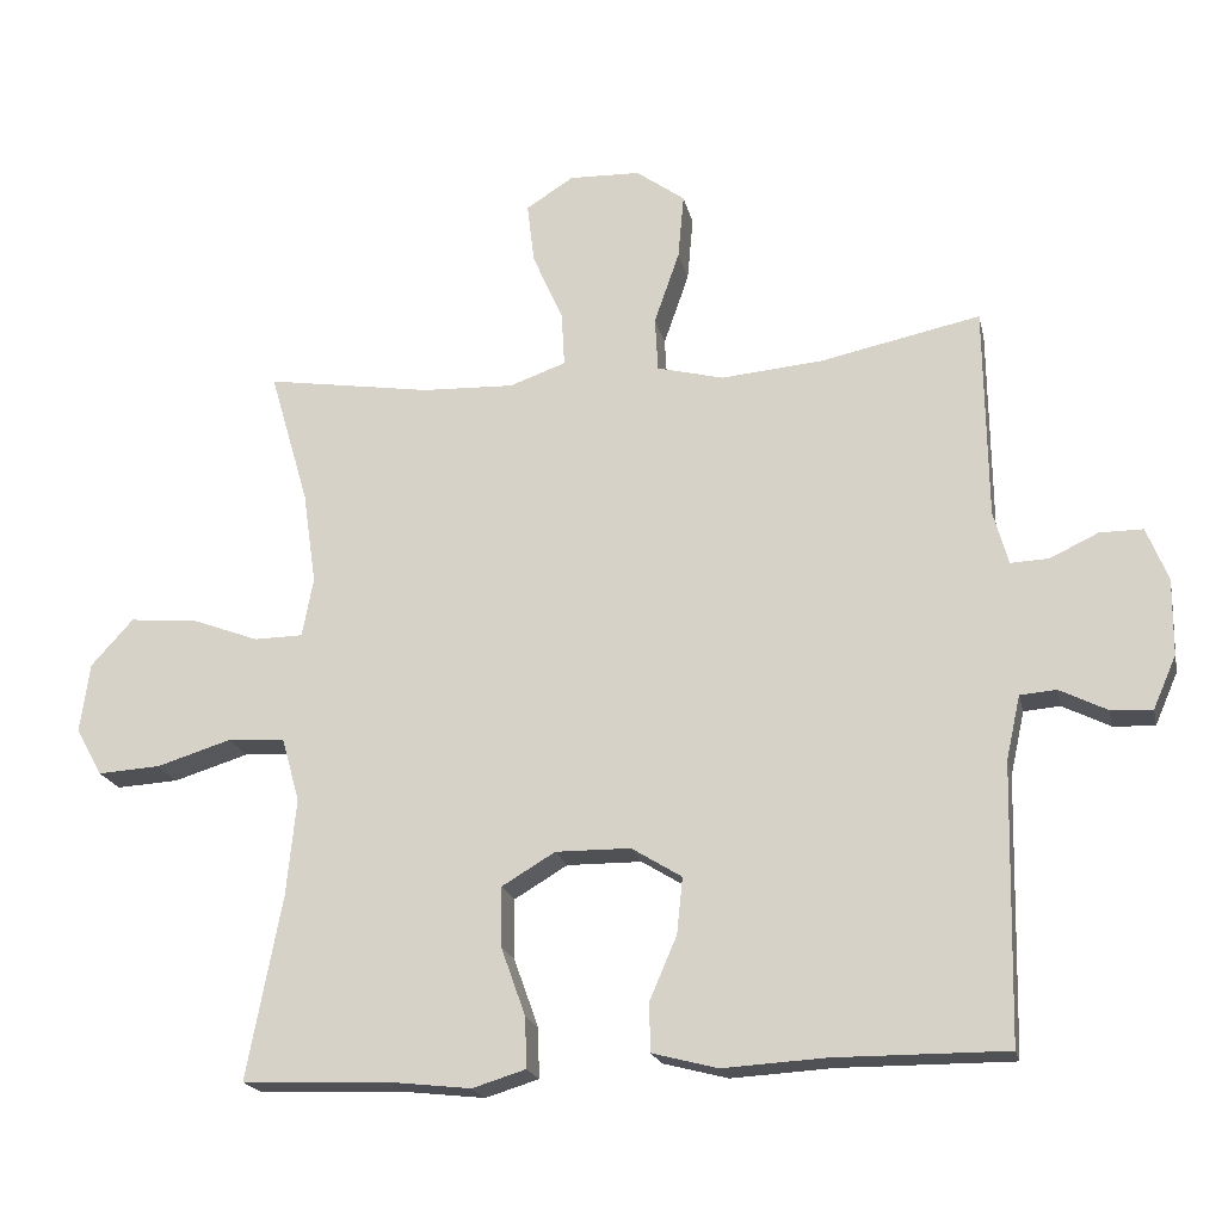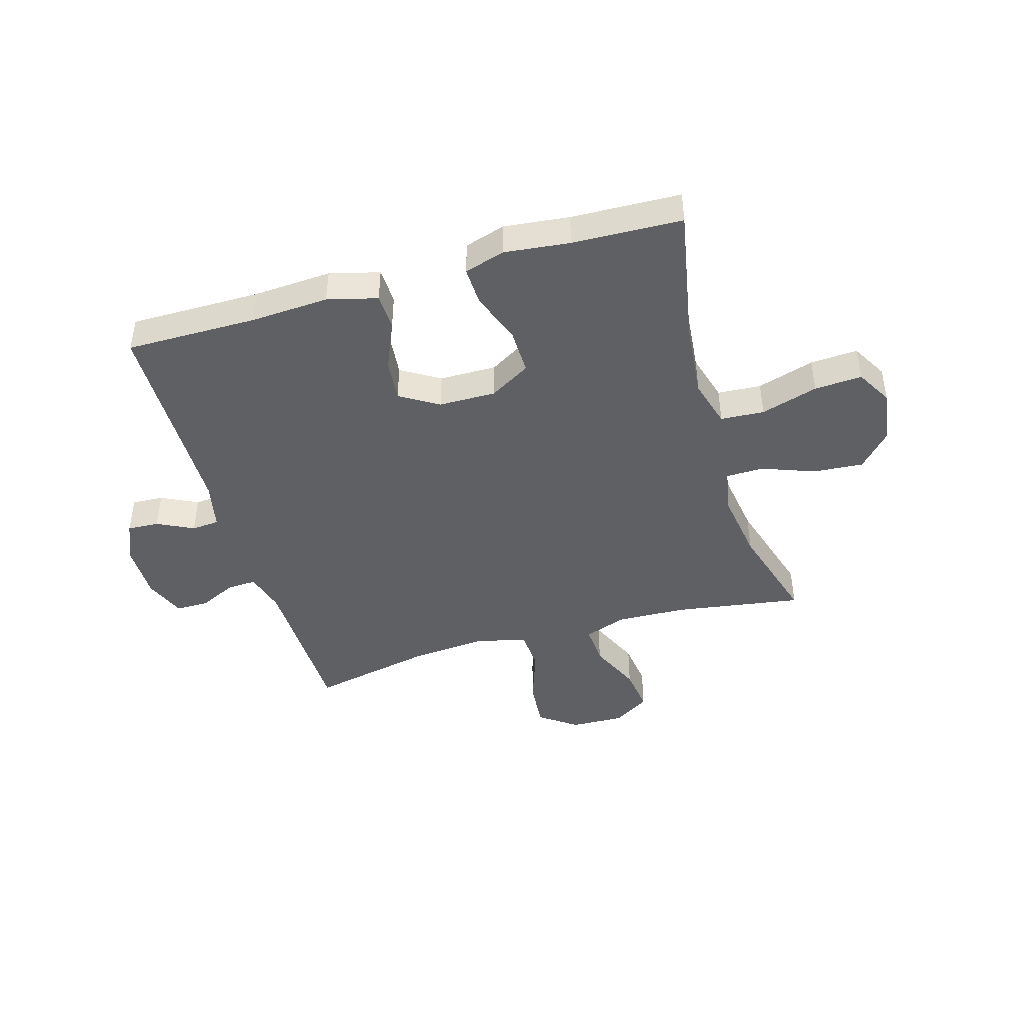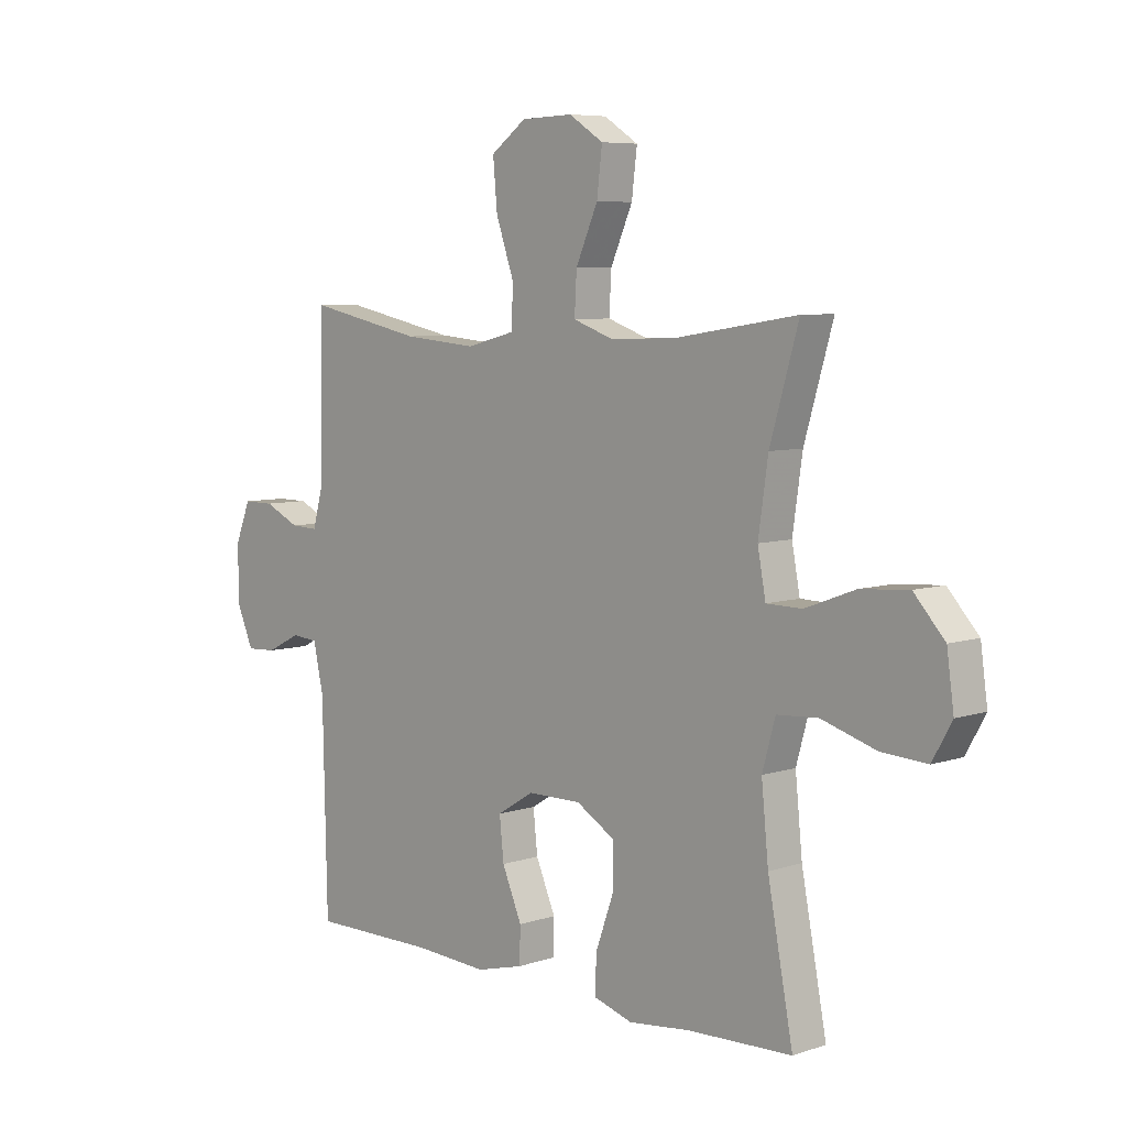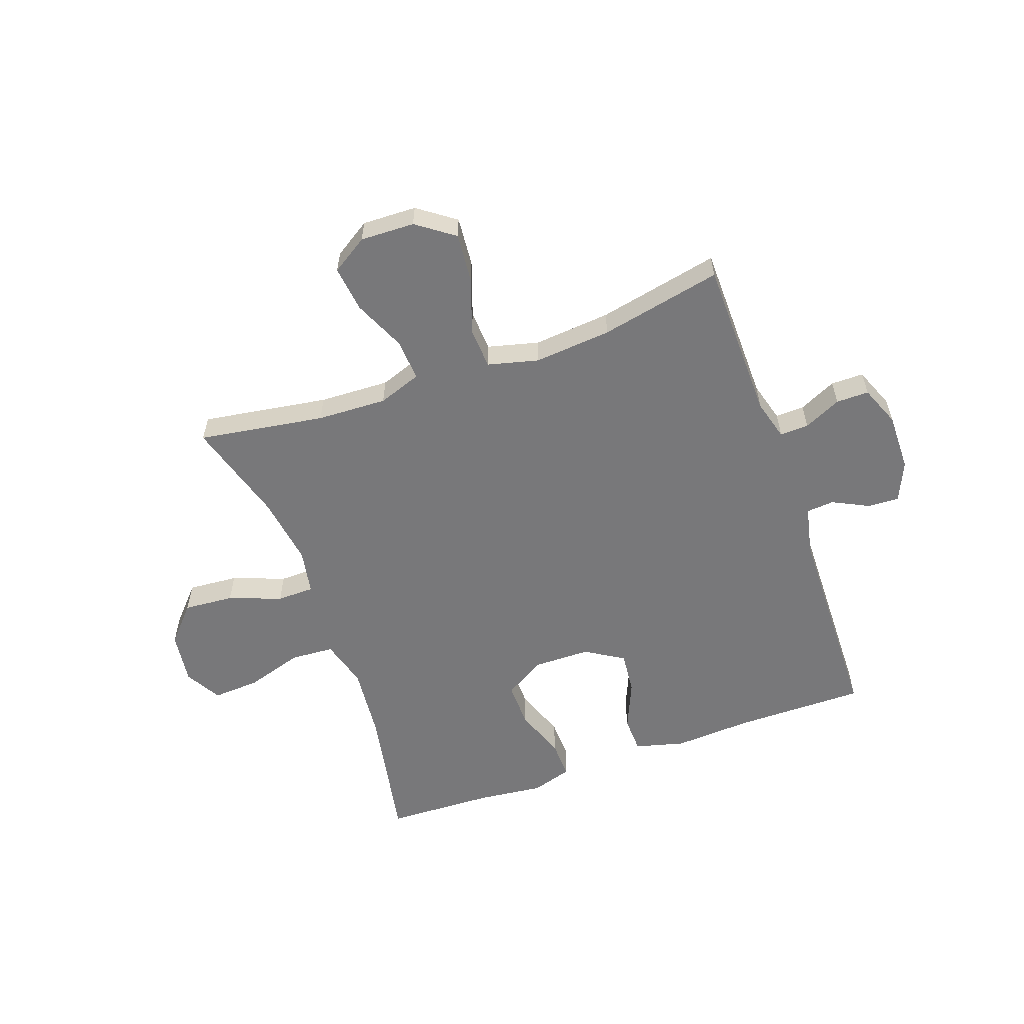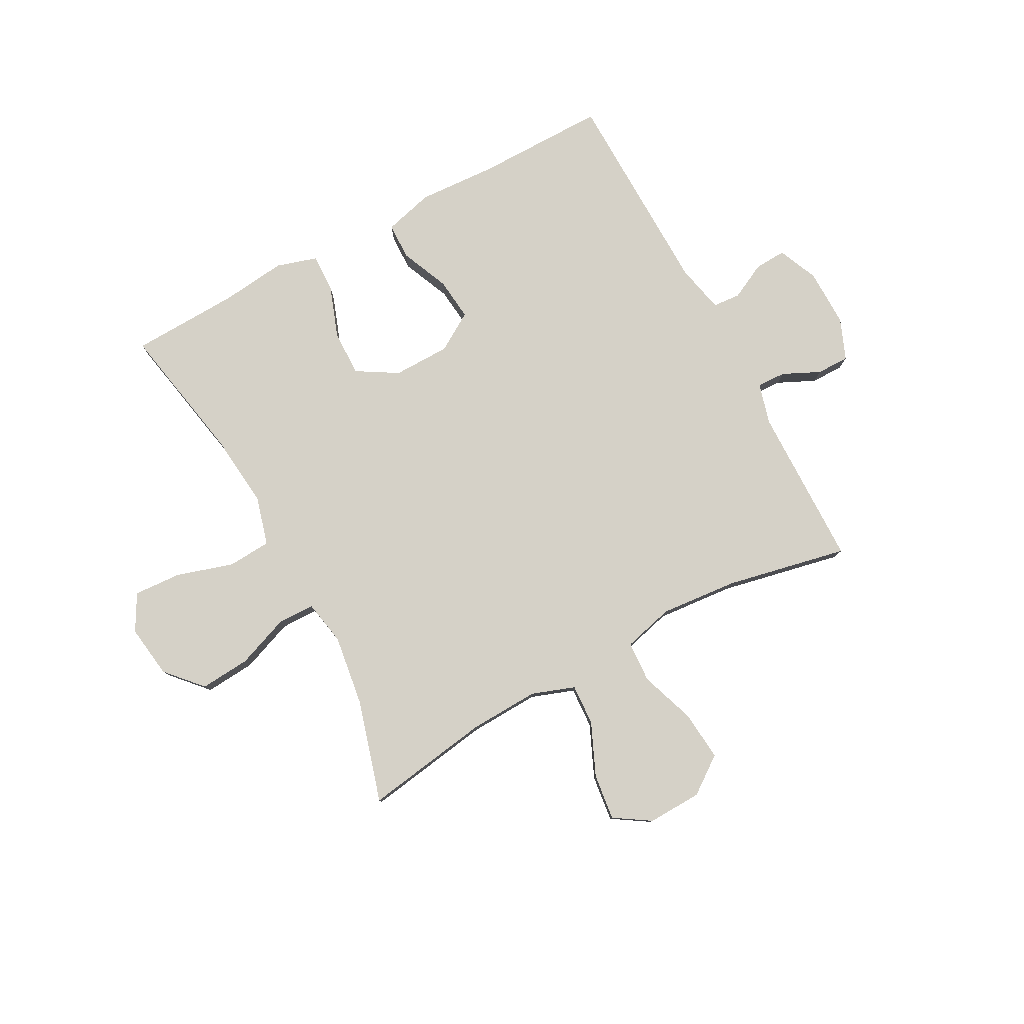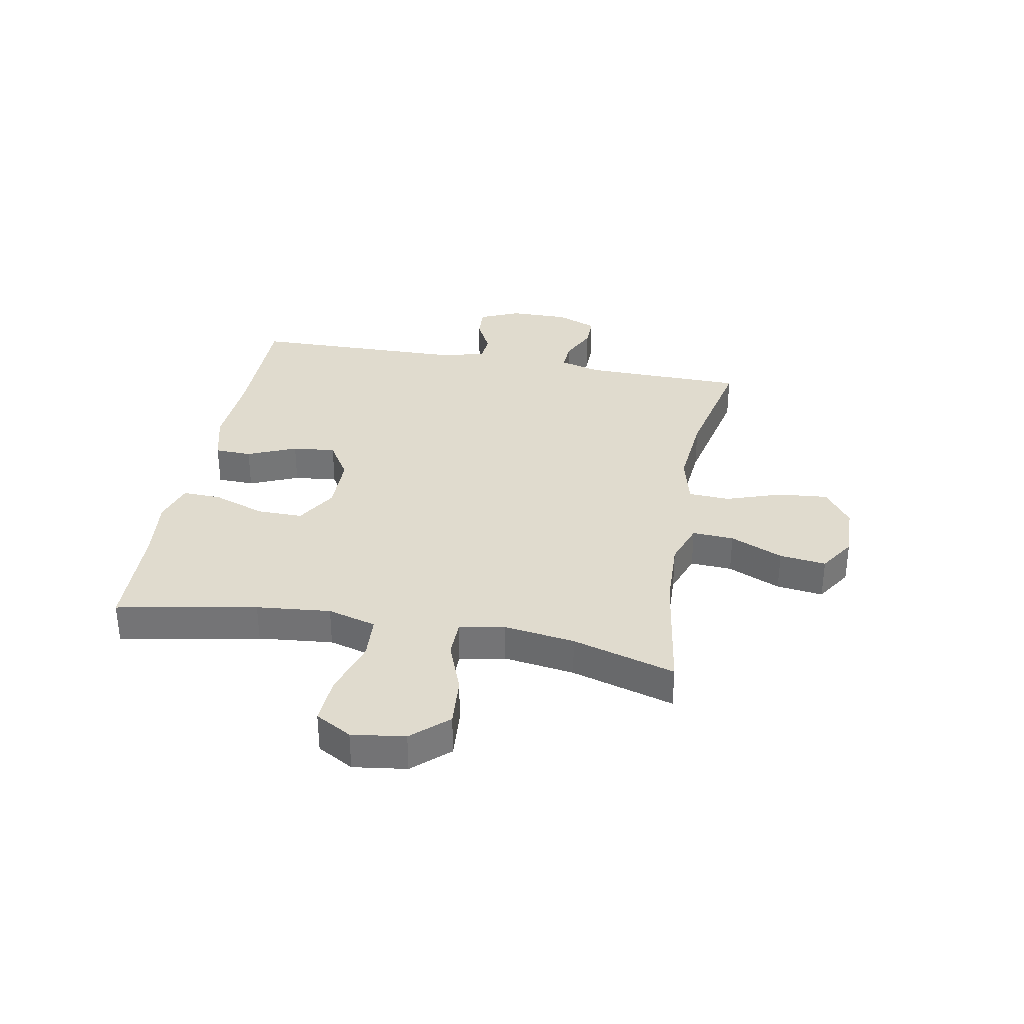
<metadata>
{"format":"obj","ext":"obj","renderer":"f3d","projection":"perspective","resolution":1024,"background":"white","views":[{"elev":-19.9,"azim":12.2,"up":"+Z"},{"elev":-43.6,"azim":-163.6,"up":"+Y"},{"elev":6.7,"azim":-134.0,"up":"+Z"},{"elev":-57.5,"azim":19.7,"up":"+Y"},{"elev":79.6,"azim":-28.3,"up":"+Y"},{"elev":33.7,"azim":-79.4,"up":"+Y"}]}
</metadata>
<code>
v -0.5 0.07 -0.5
v -0.453 0.07 -0.253
v -0.44 0.07 -0.122
v -0.464 0.07 -0.036
v -0.541 0.07 -0.031
v -0.642 0.07 -0.062
v -0.726 0.07 -0.067
v -0.762 0.07 -0.003
v -0.749 0.07 0.091
v -0.692 0.07 0.154
v -0.603 0.07 0.147
v -0.51 0.07 0.112
v -0.444 0.07 0.113
v -0.429 0.07 0.193
v -0.447 0.07 0.318
v -0.5 0.07 0.5
v -0.276 0.07 0.465
v -0.152 0.07 0.46
v -0.076 0.07 0.487
v -0.08 0.07 0.56
v -0.121 0.07 0.653
v -0.131 0.07 0.735
v -0.067 0.07 0.776
v 0.029 0.07 0.773
v 0.095 0.07 0.725
v 0.087 0.07 0.637
v 0.053 0.07 0.539
v 0.057 0.07 0.466
v 0.147 0.07 0.443
v 0.284 0.07 0.455
v 0.5 0.07 0.5
v 0.504 0.07 0.213
v 0.524 0.07 0.141
v 0.575 0.07 0.143
v 0.641 0.07 0.174
v 0.699 0.07 0.174
v 0.728 0.07 0.102
v 0.727 0.07 -0.001
v 0.696 0.07 -0.072
v 0.64 0.07 -0.069
v 0.576 0.07 -0.037
v 0.527 0.07 -0.041
v 0.508 0.07 -0.127
v 0.5 0.07 -0.5
v 0.268 0.07 -0.499
v 0.13 0.07 -0.507
v 0.042 0.07 -0.484
v 0.04 0.07 -0.419
v 0.077 0.07 -0.333
v 0.085 0.07 -0.257
v 0.017 0.07 -0.215
v -0.084 0.07 -0.214
v -0.156 0.07 -0.257
v -0.155 0.07 -0.338
v -0.122 0.07 -0.43
v -0.12 0.07 -0.498
v -0.192 0.07 -0.52
v -0.307 0.07 -0.507
v -0.5 0 -0.5
v -0.453 0 -0.253
v -0.44 0 -0.122
v -0.464 0 -0.036
v -0.541 0 -0.031
v -0.642 0 -0.062
v -0.726 0 -0.067
v -0.762 0 -0.003
v -0.749 0 0.091
v -0.692 0 0.154
v -0.603 0 0.147
v -0.51 0 0.112
v -0.444 0 0.113
v -0.429 0 0.193
v -0.447 0 0.318
v -0.5 0 0.5
v -0.276 0 0.465
v -0.152 0 0.46
v -0.076 0 0.487
v -0.08 0 0.56
v -0.121 0 0.653
v -0.131 0 0.735
v -0.067 0 0.776
v 0.029 0 0.773
v 0.095 0 0.725
v 0.087 0 0.637
v 0.053 0 0.539
v 0.057 0 0.466
v 0.147 0 0.443
v 0.284 0 0.455
v 0.5 0 0.5
v 0.504 0 0.213
v 0.524 0 0.141
v 0.575 0 0.143
v 0.641 0 0.174
v 0.699 0 0.174
v 0.728 0 0.102
v 0.727 0 -0.001
v 0.696 0 -0.072
v 0.64 0 -0.069
v 0.576 0 -0.037
v 0.527 0 -0.041
v 0.508 0 -0.127
v 0.5 0 -0.5
v 0.268 0 -0.499
v 0.13 0 -0.507
v 0.042 0 -0.484
v 0.04 0 -0.419
v 0.077 0 -0.333
v 0.085 0 -0.257
v 0.017 0 -0.215
v -0.084 0 -0.214
v -0.156 0 -0.257
v -0.155 0 -0.338
v -0.122 0 -0.43
v -0.12 0 -0.498
v -0.192 0 -0.52
v -0.307 0 -0.507
f 56 57 58
f 55 56 58
f 54 55 58
f 58 1 2
f 54 58 2
f 53 54 2
f 52 53 2 3
f 51 52 3 4
f 47 48 49
f 46 47 49
f 45 46 49
f 45 49 50
f 44 45 50
f 43 44 50
f 42 43 50 51
f 39 40 41
f 38 39 41
f 37 38 41
f 36 37 41
f 35 36 41
f 34 35 41
f 33 34 41 42
f 42 51 4
f 33 42 4
f 32 33 4
f 25 26 27
f 24 25 27
f 23 24 27
f 22 23 27
f 21 22 27
f 20 21 27
f 19 20 27 28
f 18 19 28 29
f 15 16 17
f 17 18 29
f 15 17 29
f 14 15 29
f 10 11 12
f 9 10 12
f 8 9 12
f 7 8 12
f 6 7 12
f 5 6 12
f 5 12 13
f 4 5 13
f 32 4 13
f 31 32 13
f 30 31 13
f 13 14 29 30
f 116 115 114
f 116 114 113
f 116 113 112
f 60 59 116
f 60 116 112
f 60 112 111
f 61 60 111 110
f 62 61 110 109
f 107 106 105
f 107 105 104
f 107 104 103
f 108 107 103
f 108 103 102
f 108 102 101
f 109 108 101 100
f 99 98 97
f 99 97 96
f 99 96 95
f 99 95 94
f 99 94 93
f 99 93 92
f 100 99 92 91
f 62 109 100
f 62 100 91
f 62 91 90
f 85 84 83
f 85 83 82
f 85 82 81
f 85 81 80
f 85 80 79
f 85 79 78
f 86 85 78 77
f 87 86 77 76
f 75 74 73
f 87 76 75
f 87 75 73
f 87 73 72
f 70 69 68
f 70 68 67
f 70 67 66
f 70 66 65
f 70 65 64
f 70 64 63
f 71 70 63
f 71 63 62
f 71 62 90
f 71 90 89
f 71 89 88
f 88 87 72 71
f 1 59 60 2
f 2 60 61 3
f 3 61 62 4
f 4 62 63 5
f 5 63 64 6
f 6 64 65 7
f 7 65 66 8
f 8 66 67 9
f 9 67 68 10
f 10 68 69 11
f 11 69 70 12
f 12 70 71 13
f 13 71 72 14
f 14 72 73 15
f 15 73 74 16
f 16 74 75 17
f 17 75 76 18
f 18 76 77 19
f 19 77 78 20
f 20 78 79 21
f 21 79 80 22
f 22 80 81 23
f 23 81 82 24
f 24 82 83 25
f 25 83 84 26
f 26 84 85 27
f 27 85 86 28
f 28 86 87 29
f 29 87 88 30
f 30 88 89 31
f 31 89 90 32
f 32 90 91 33
f 33 91 92 34
f 34 92 93 35
f 35 93 94 36
f 36 94 95 37
f 37 95 96 38
f 38 96 97 39
f 39 97 98 40
f 40 98 99 41
f 41 99 100 42
f 42 100 101 43
f 43 101 102 44
f 44 102 103 45
f 45 103 104 46
f 46 104 105 47
f 47 105 106 48
f 48 106 107 49
f 49 107 108 50
f 50 108 109 51
f 51 109 110 52
f 52 110 111 53
f 53 111 112 54
f 54 112 113 55
f 55 113 114 56
f 56 114 115 57
f 57 115 116 58
f 58 116 59 1

</code>
